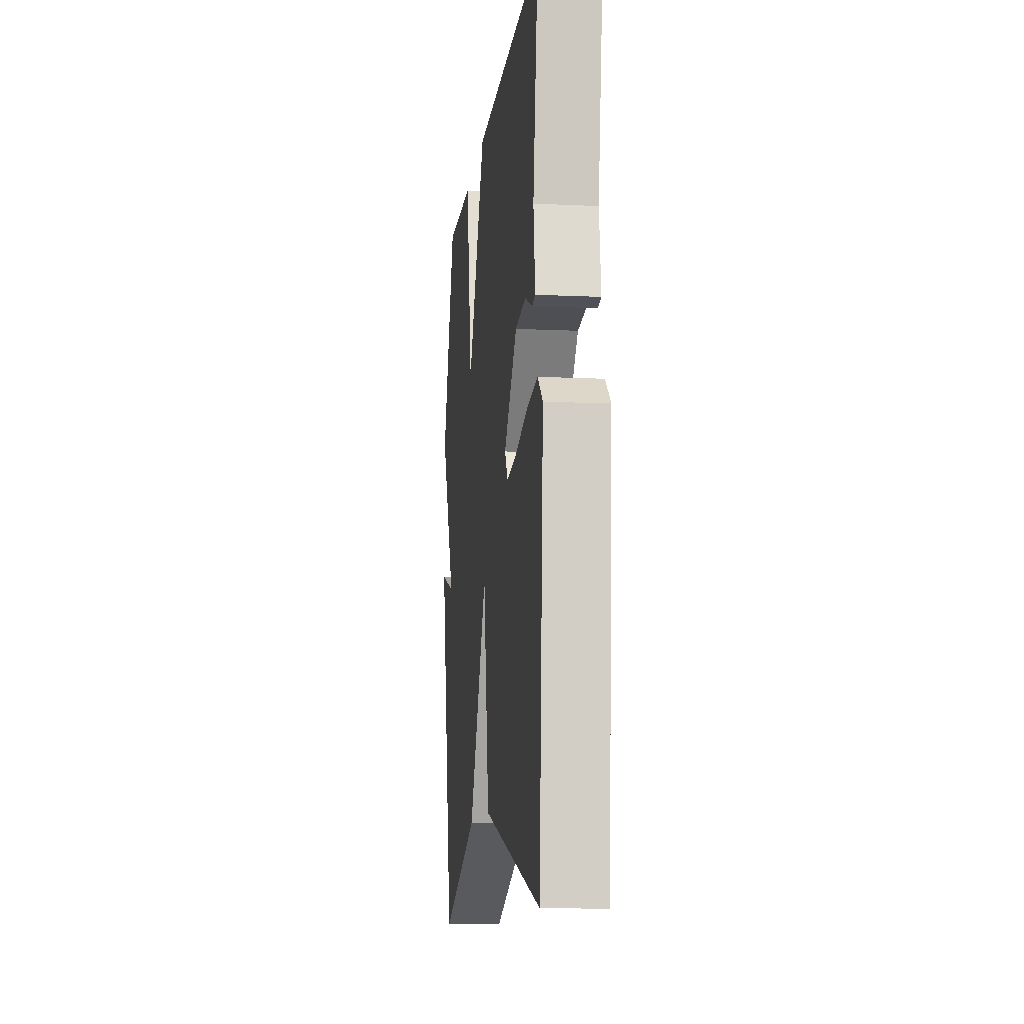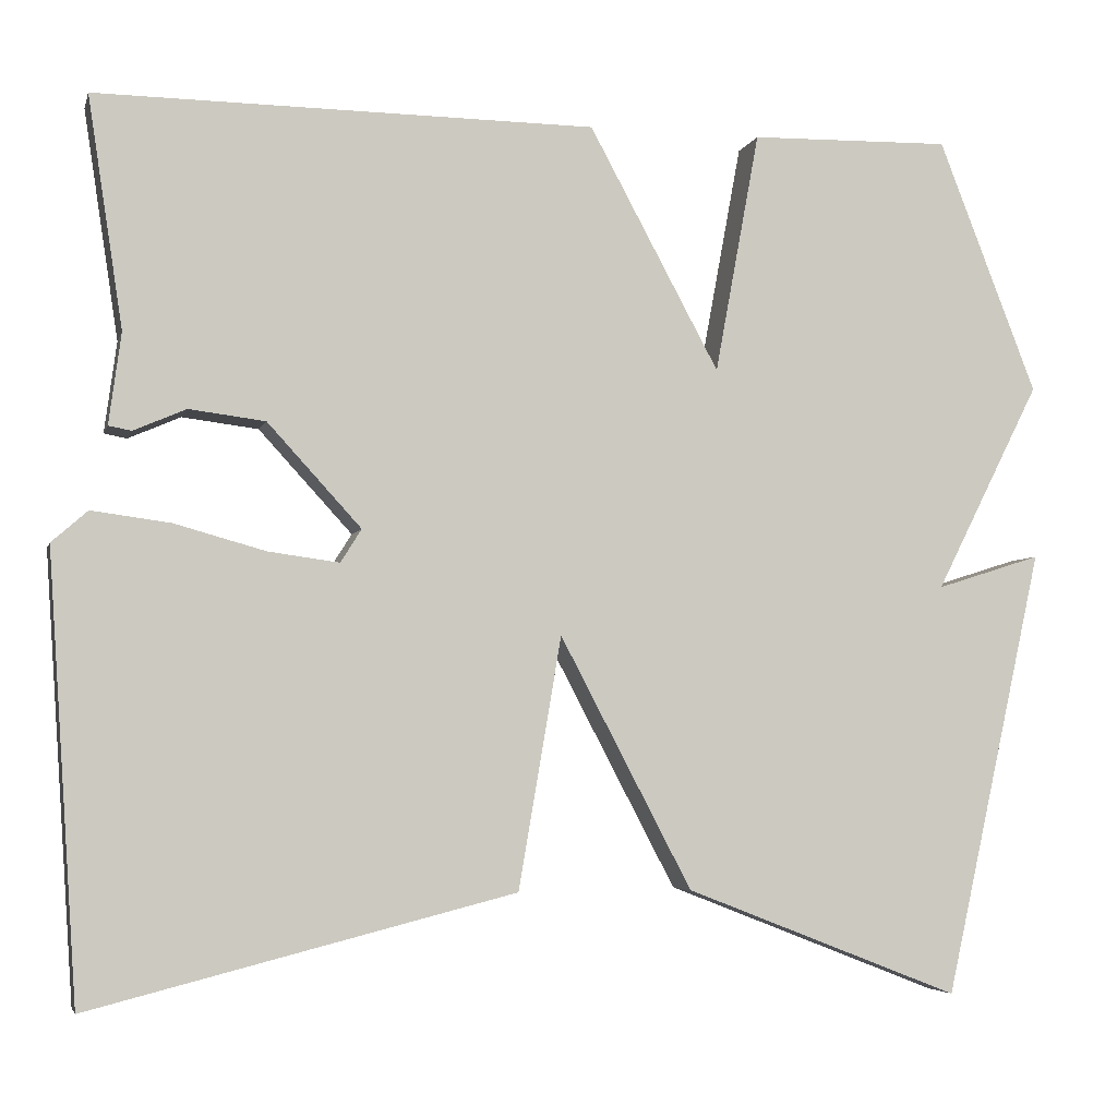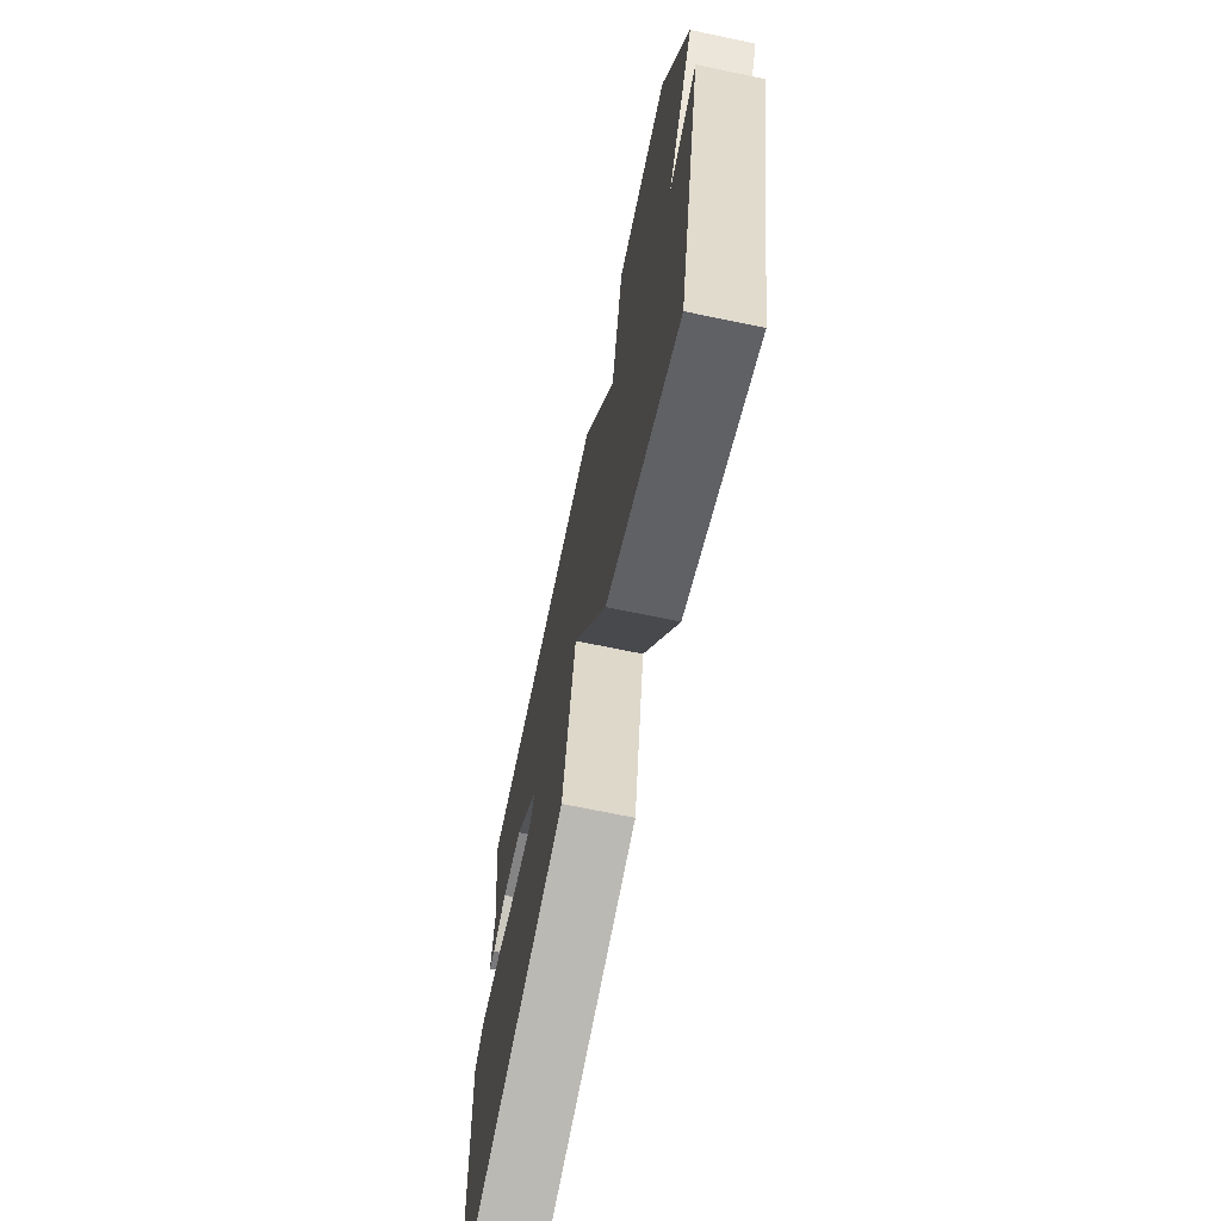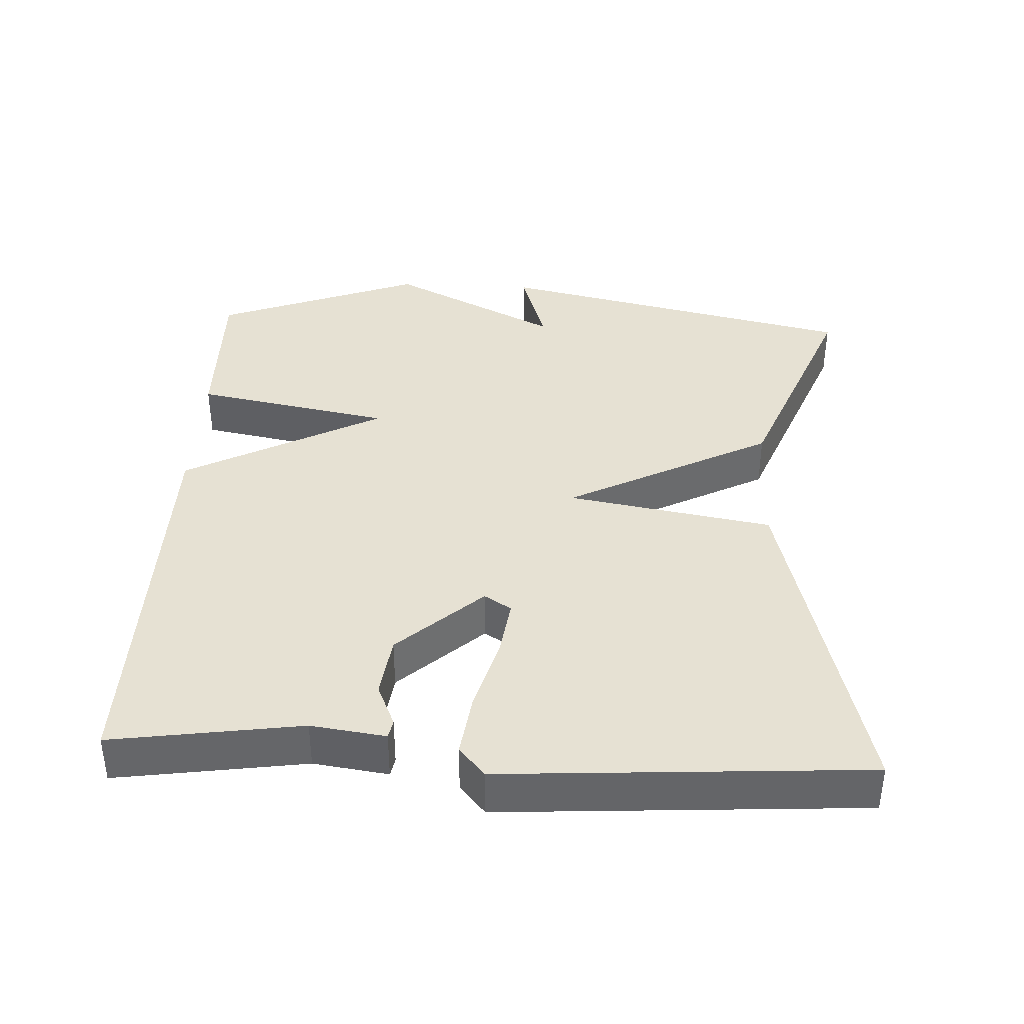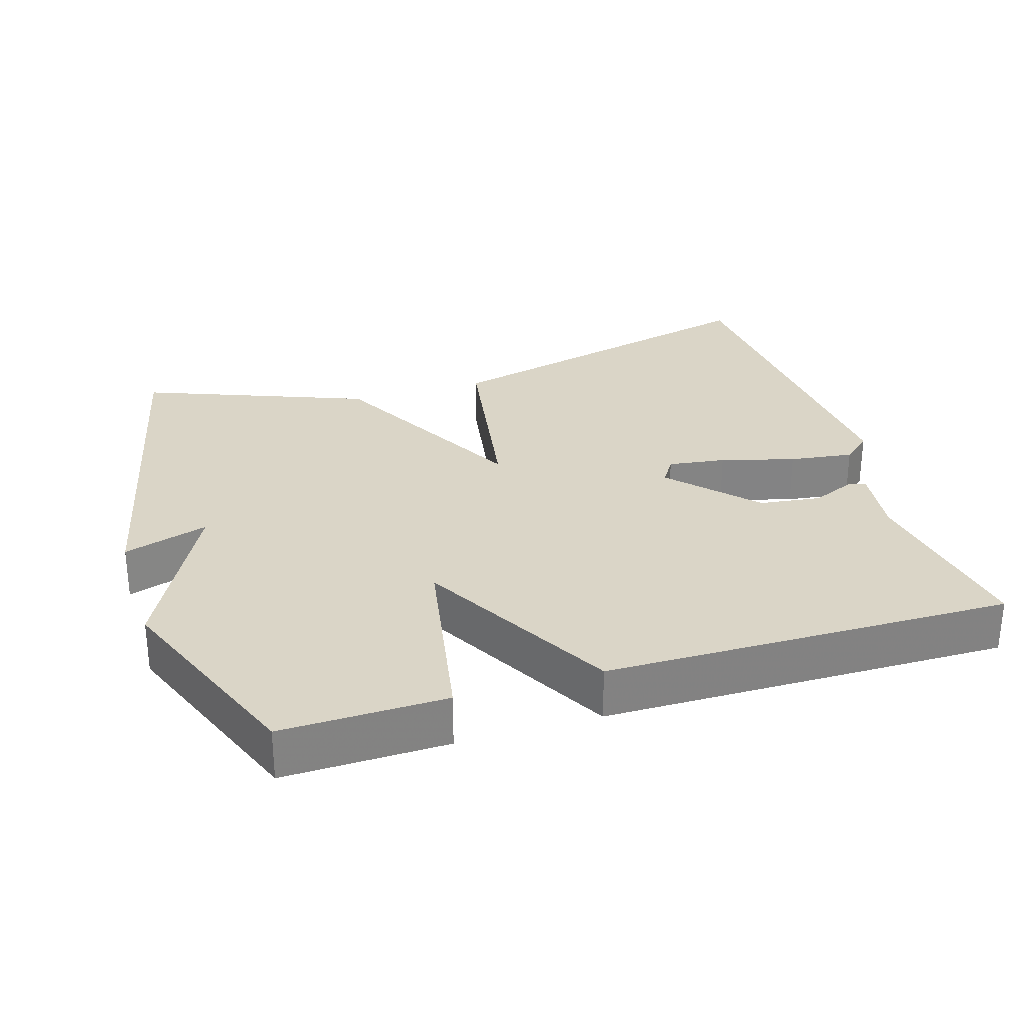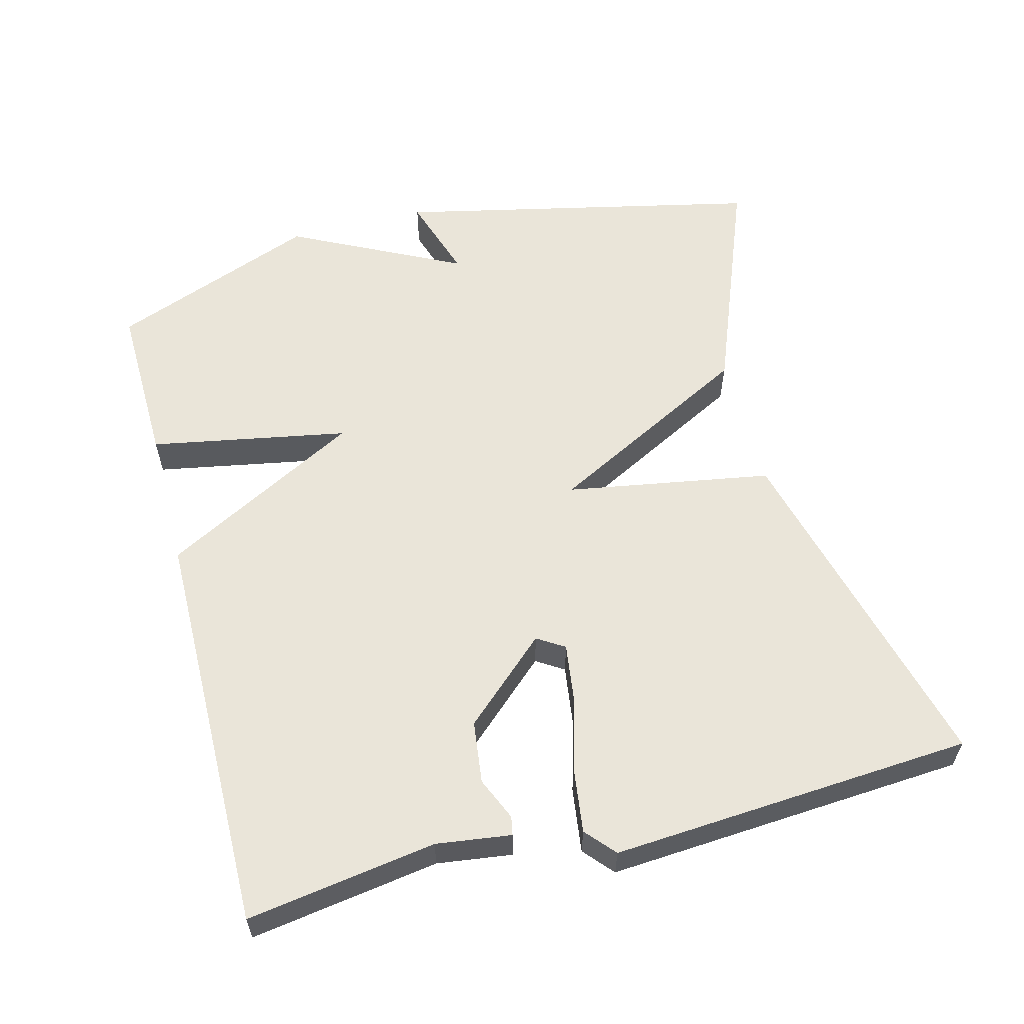
<metadata>
{"format":"obj","ext":"obj","renderer":"f3d","projection":"perspective","resolution":1024,"background":"white","views":[{"elev":-10.8,"azim":83.4,"up":"+Z"},{"elev":-4.4,"azim":166.2,"up":"+Z"},{"elev":-68.8,"azim":-101.8,"up":"+Z"},{"elev":38.6,"azim":93.0,"up":"+Y"},{"elev":29.0,"azim":-17.2,"up":"+Y"},{"elev":58.3,"azim":75.4,"up":"+Y"}]}
</metadata>
<code>
v -0.5 0.07 0.5
v -0.27 0.07 0.495
v -0.219 0.07 0.219
v -0.07 0.07 0.495
v 0.5 0.07 0.5
v 0.46 0.07 0.237
v 0.474 0.07 0.133
v 0.448 0.07 0.128
v 0.388 0.07 0.154
v 0.301 0.07 0.143
v 0.194 0.07 0.026
v 0.218 0.07 -0.012
v 0.299 0.07 -0.001
v 0.403 0.07 0.028
v 0.493 0.07 0.04
v 0.534 0.07 0.004
v 0.5 0.07 -0.5
v 0.015 0.07 -0.377
v -0.034 0.07 -0.09
v -0.185 0.07 -0.377
v -0.5 0.07 -0.5
v -0.613 0.07 0.01
v -0.493 0.07 -0.028
v -0.613 0.07 0.21
v -0.5 0 0.5
v -0.27 0 0.495
v -0.219 0 0.219
v -0.07 0 0.495
v 0.5 0 0.5
v 0.46 0 0.237
v 0.474 0 0.133
v 0.448 0 0.128
v 0.388 0 0.154
v 0.301 0 0.143
v 0.194 0 0.026
v 0.218 0 -0.012
v 0.299 0 -0.001
v 0.403 0 0.028
v 0.493 0 0.04
v 0.534 0 0.004
v 0.5 0 -0.5
v 0.015 0 -0.377
v -0.034 0 -0.09
v -0.185 0 -0.377
v -0.5 0 -0.5
v -0.613 0 0.01
v -0.493 0 -0.028
v -0.613 0 0.21
f 1 2 3
f 24 1 3
f 23 24 3
f 20 21 22 23
f 19 20 23 3
f 17 18 19
f 16 17 19
f 15 16 19
f 13 14 15
f 13 15 19
f 12 13 19
f 11 12 19 3
f 6 7 8 9
f 6 9 10
f 5 6 10
f 5 10 11
f 4 5 11
f 3 4 11
f 27 26 25
f 27 25 48
f 27 48 47
f 47 46 45 44
f 27 47 44 43
f 43 42 41
f 43 41 40
f 43 40 39
f 39 38 37
f 43 39 37
f 43 37 36
f 27 43 36 35
f 33 32 31 30
f 34 33 30
f 34 30 29
f 35 34 29
f 35 29 28
f 35 28 27
f 1 25 26 2
f 2 26 27 3
f 3 27 28 4
f 4 28 29 5
f 5 29 30 6
f 6 30 31 7
f 7 31 32 8
f 8 32 33 9
f 9 33 34 10
f 10 34 35 11
f 11 35 36 12
f 12 36 37 13
f 13 37 38 14
f 14 38 39 15
f 15 39 40 16
f 16 40 41 17
f 17 41 42 18
f 18 42 43 19
f 19 43 44 20
f 20 44 45 21
f 21 45 46 22
f 22 46 47 23
f 23 47 48 24
f 24 48 25 1

</code>
